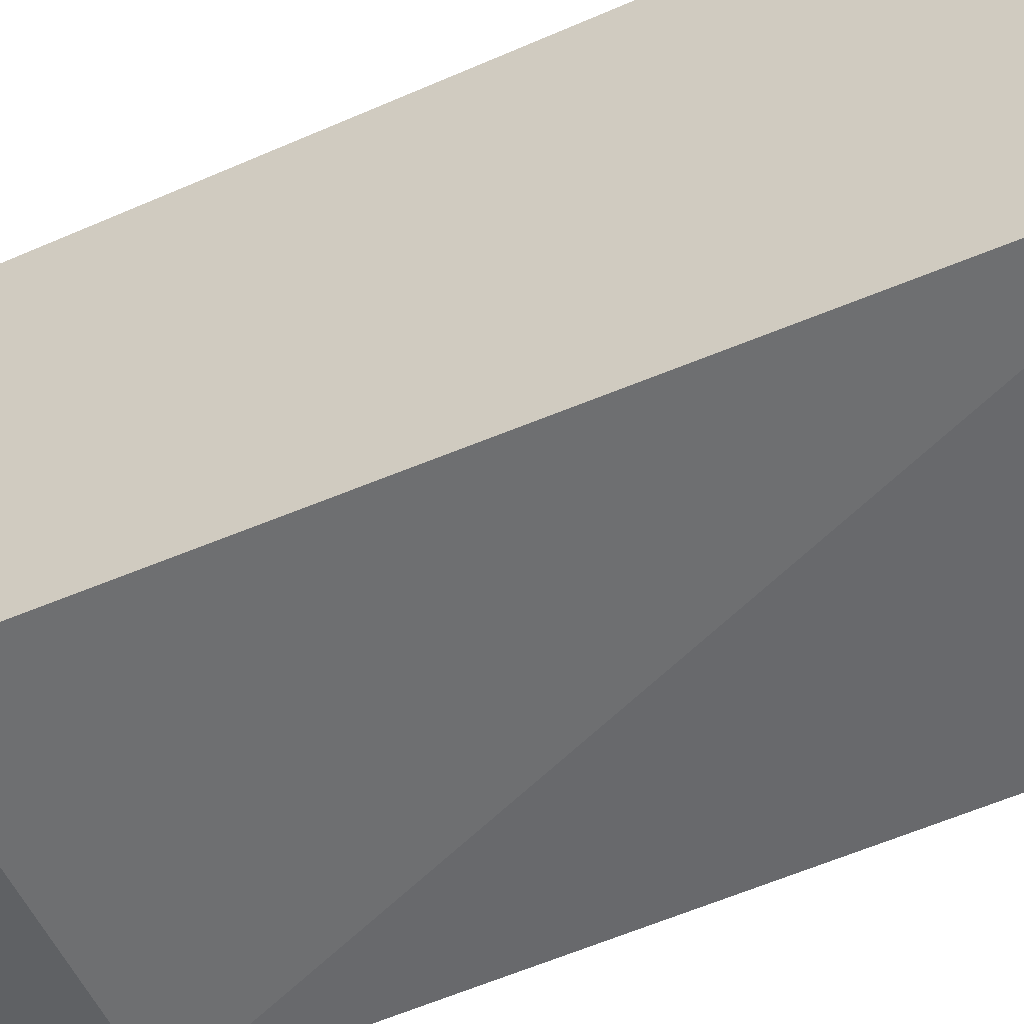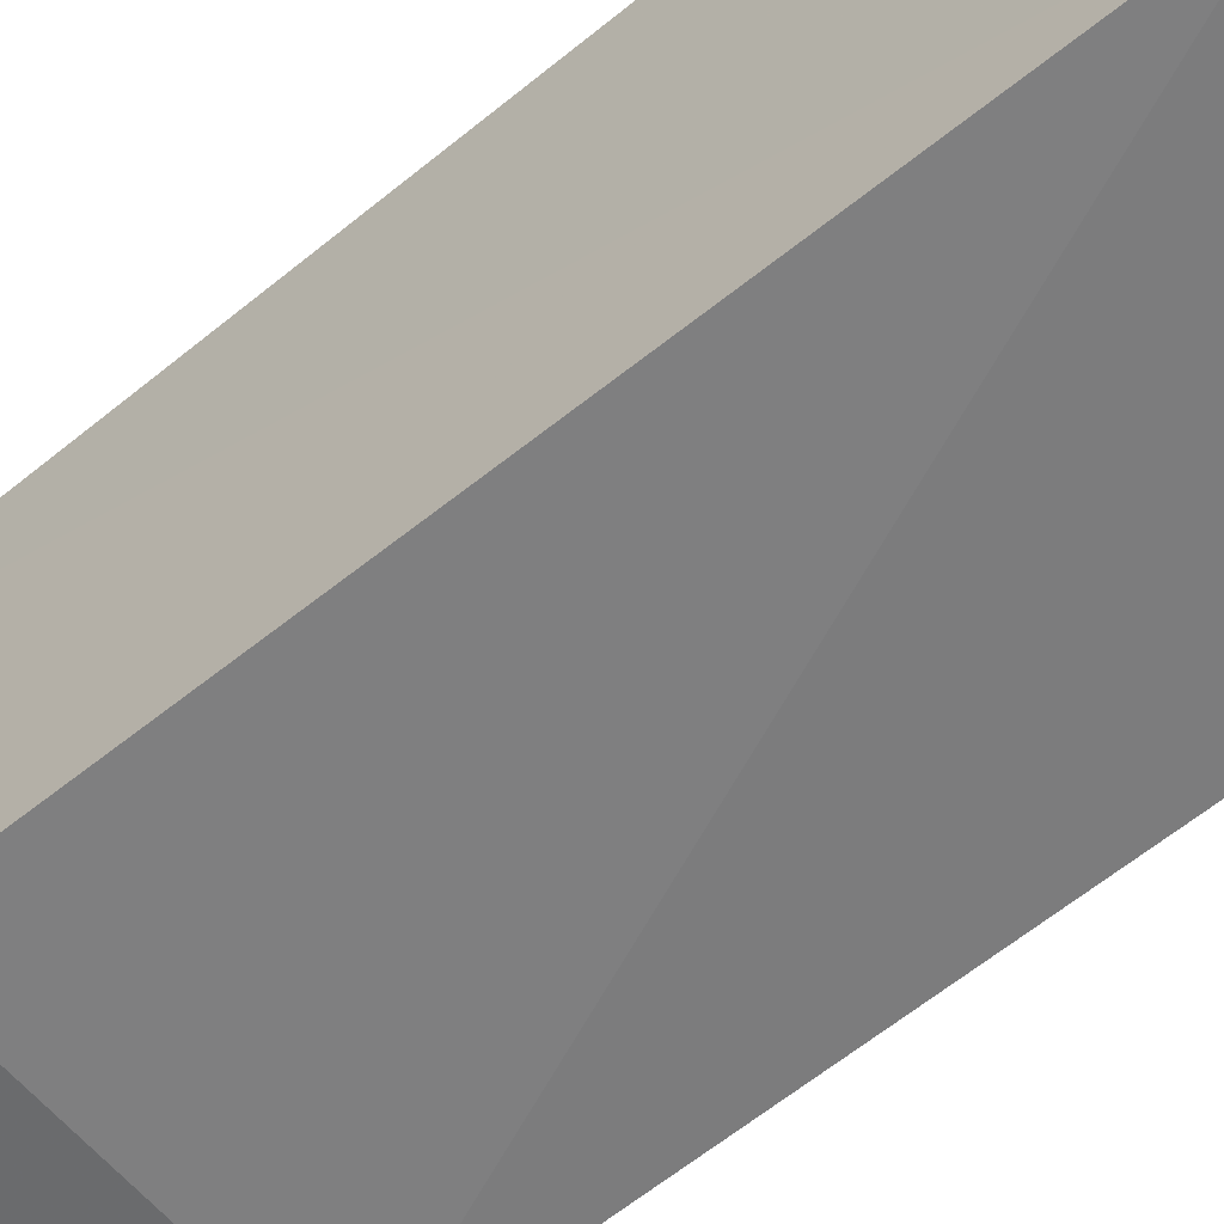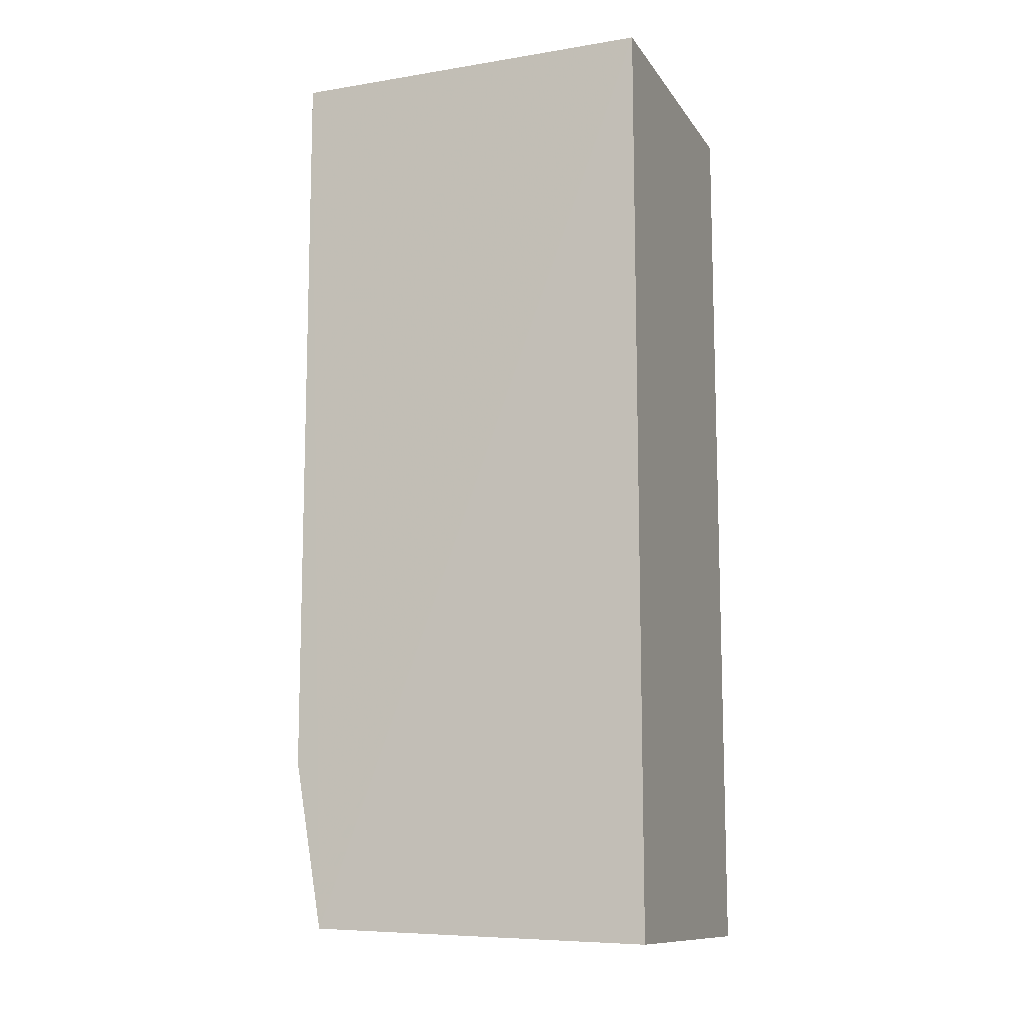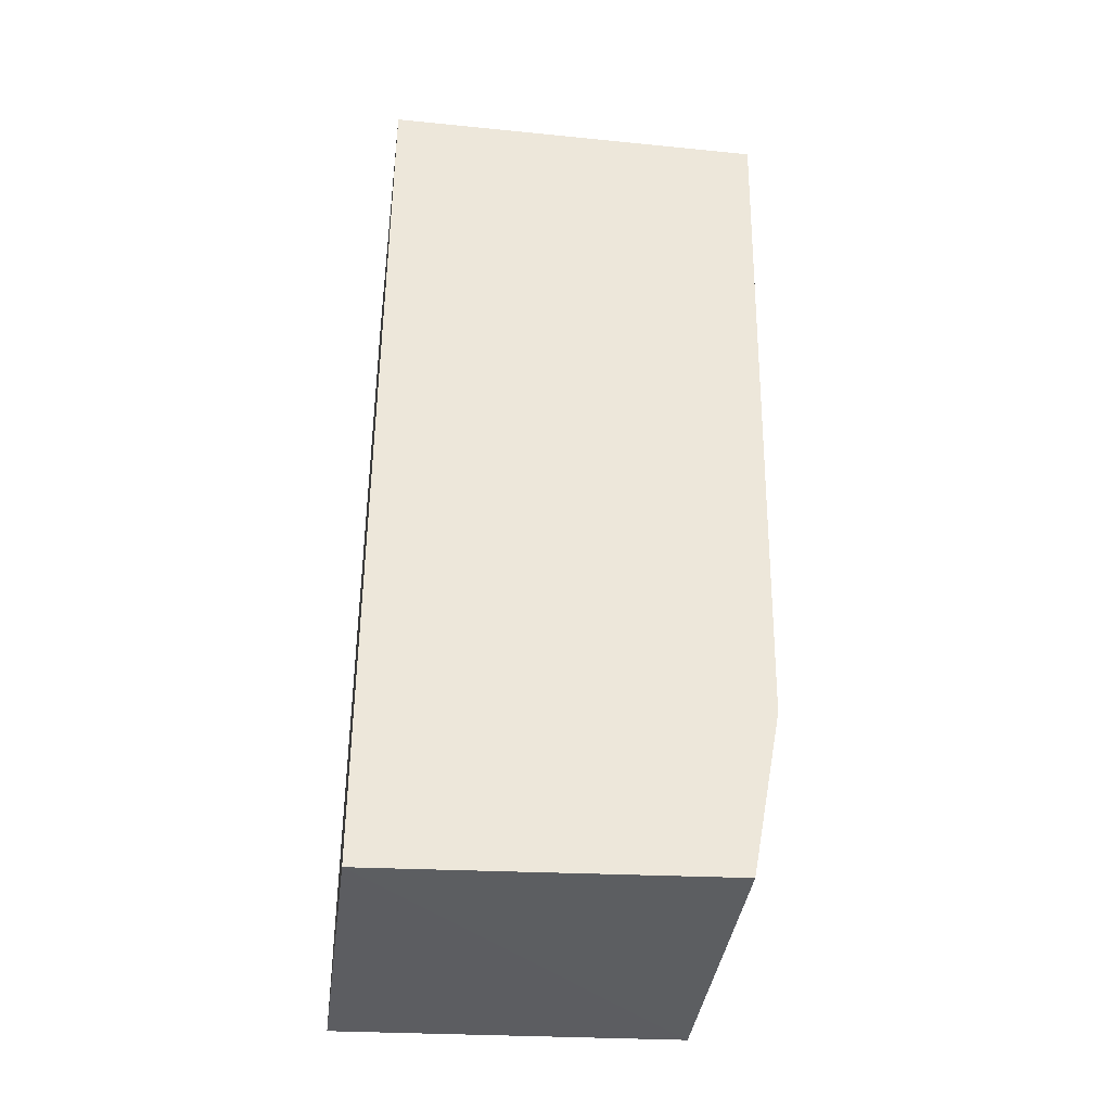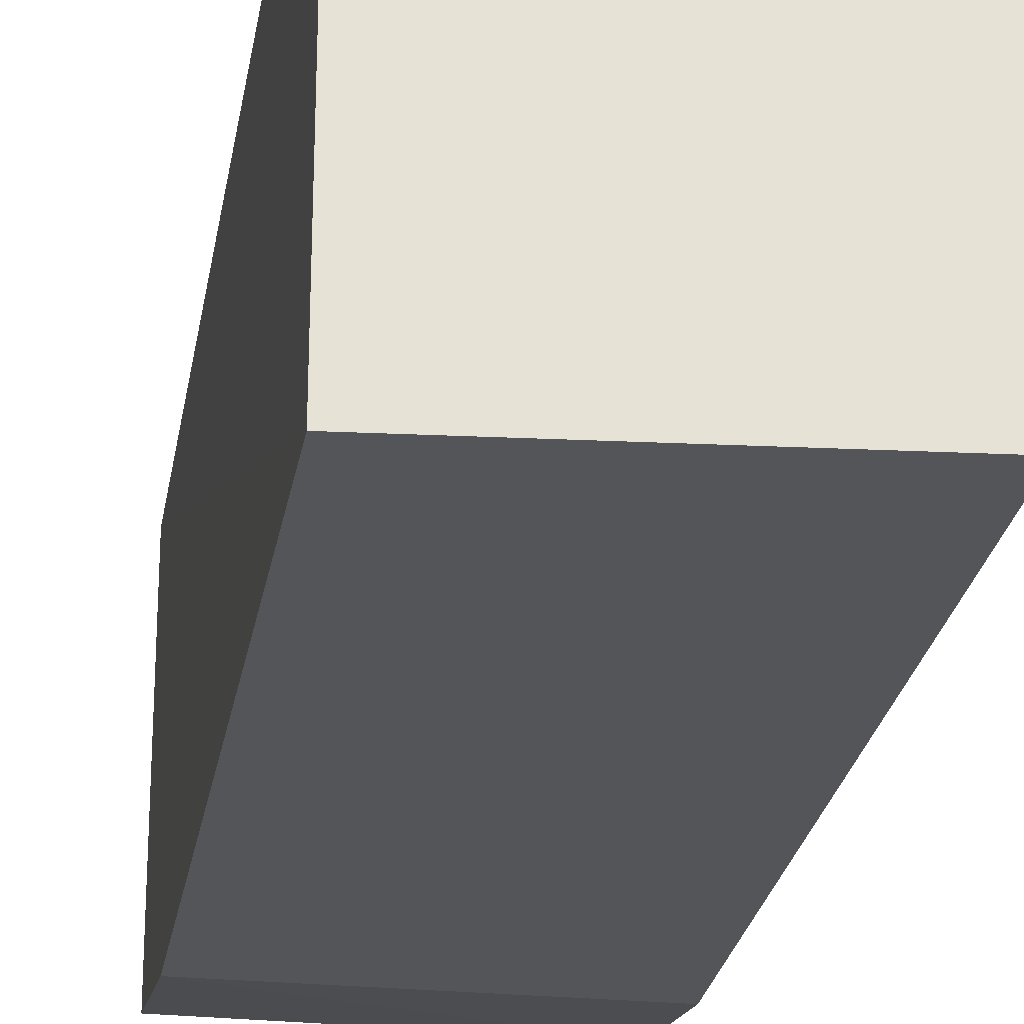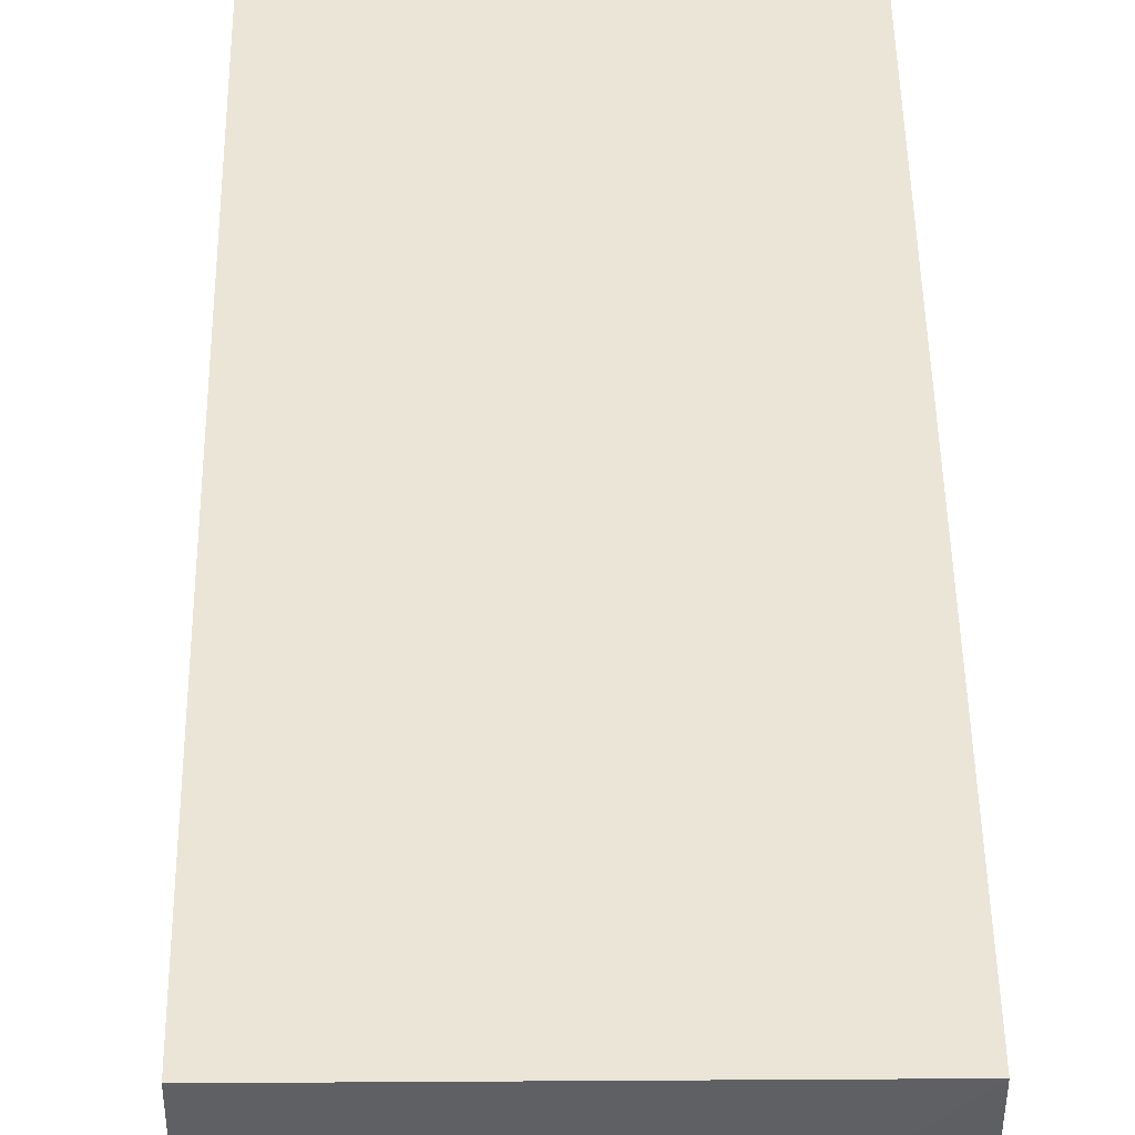
<metadata>
{"format":"obj","ext":"obj","renderer":"f3d","projection":"perspective","resolution":1024,"background":"white","views":[{"elev":-55.2,"azim":-65.0,"up":"+Y"},{"elev":-60.8,"azim":-50.1,"up":"+Y"},{"elev":-11.1,"azim":110.7,"up":"+Z"},{"elev":-37.9,"azim":-97.4,"up":"+Z"},{"elev":-25.6,"azim":-9.4,"up":"+Y"},{"elev":45.6,"azim":179.2,"up":"+Y"}]}
</metadata>
<code>
v 0.03447 -0.01125 0.03122
v 0.03422 -0.02382 0.03122
v 0.03449 -0.02274 0.0006574
v 0.02375 -0.01123 0.0002049
v 0.02375 -0.01125 0.03122
v 0.02375 -0.02373 0.006286
v 0.03446 -0.01123 0.0002794
v 0.02374 -0.02431 0.03123
v 0.03443 -0.02372 0.006254
v 0.02376 -0.02269 0.0006846
f 1 2 3
f 5 1 4
f 7 1 3
f 7 3 4
f 7 4 1
f 8 2 1
f 8 1 5
f 8 5 4
f 8 4 6
f 9 6 3
f 9 3 2
f 9 8 6
f 9 2 8
f 10 6 4
f 10 4 3
f 10 3 6

</code>
